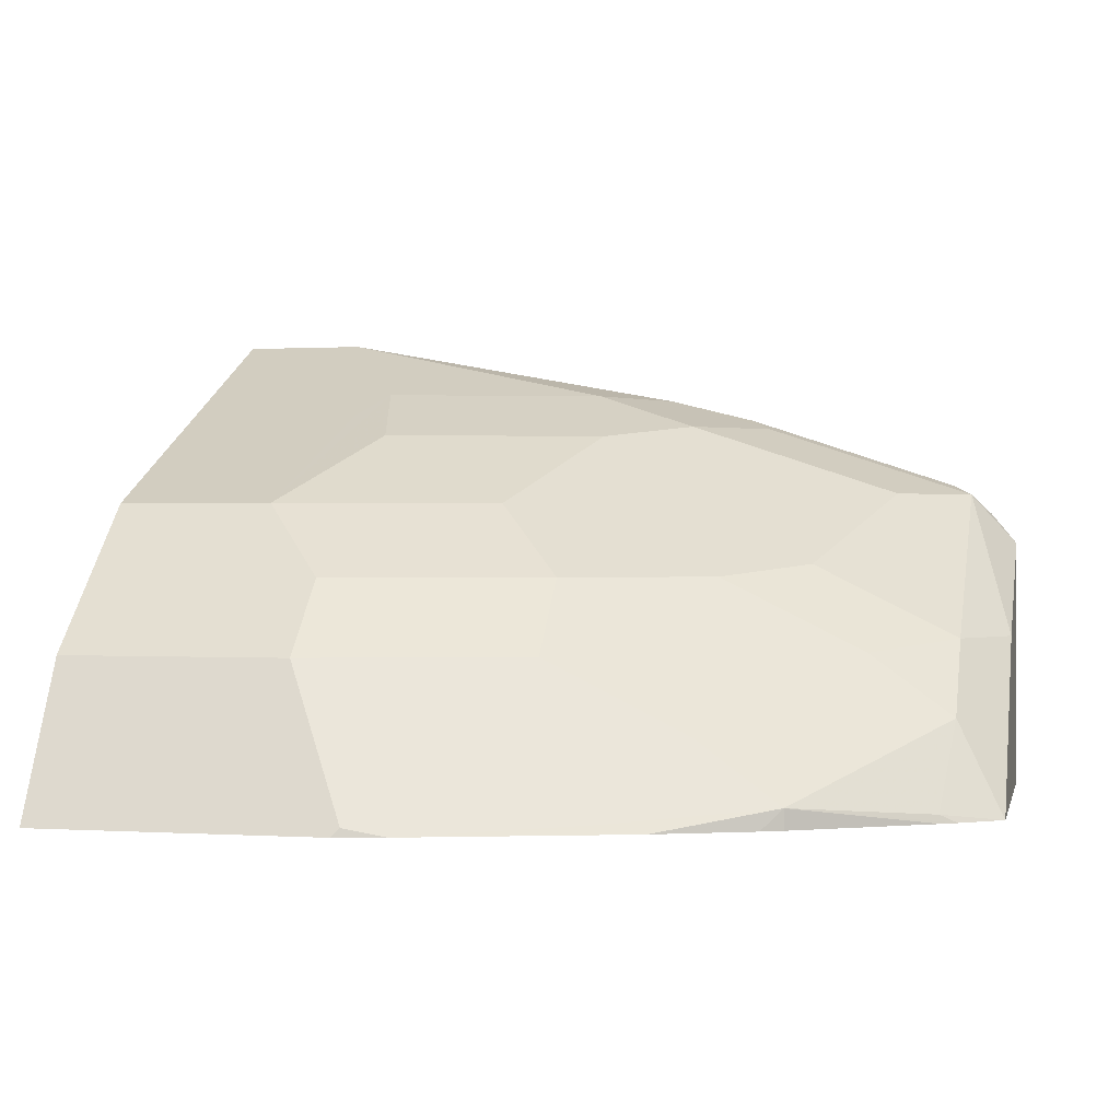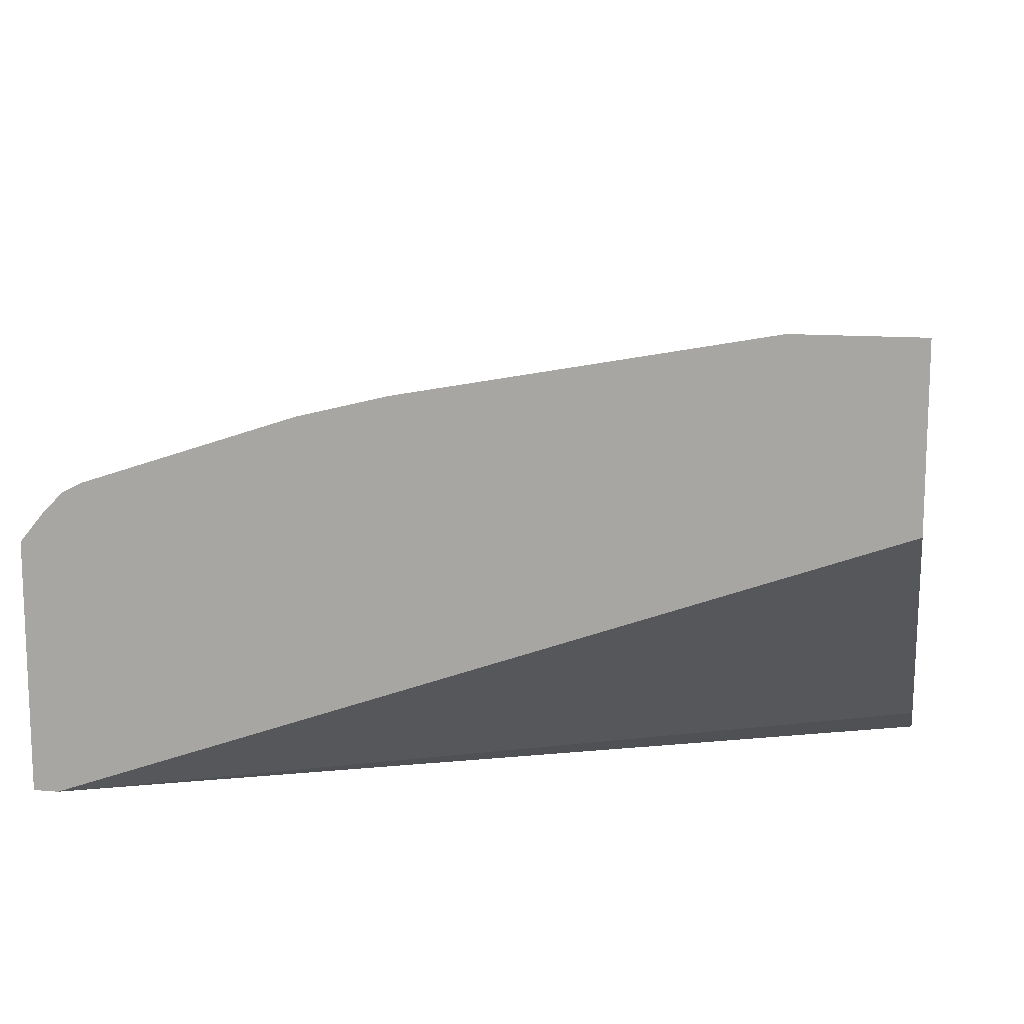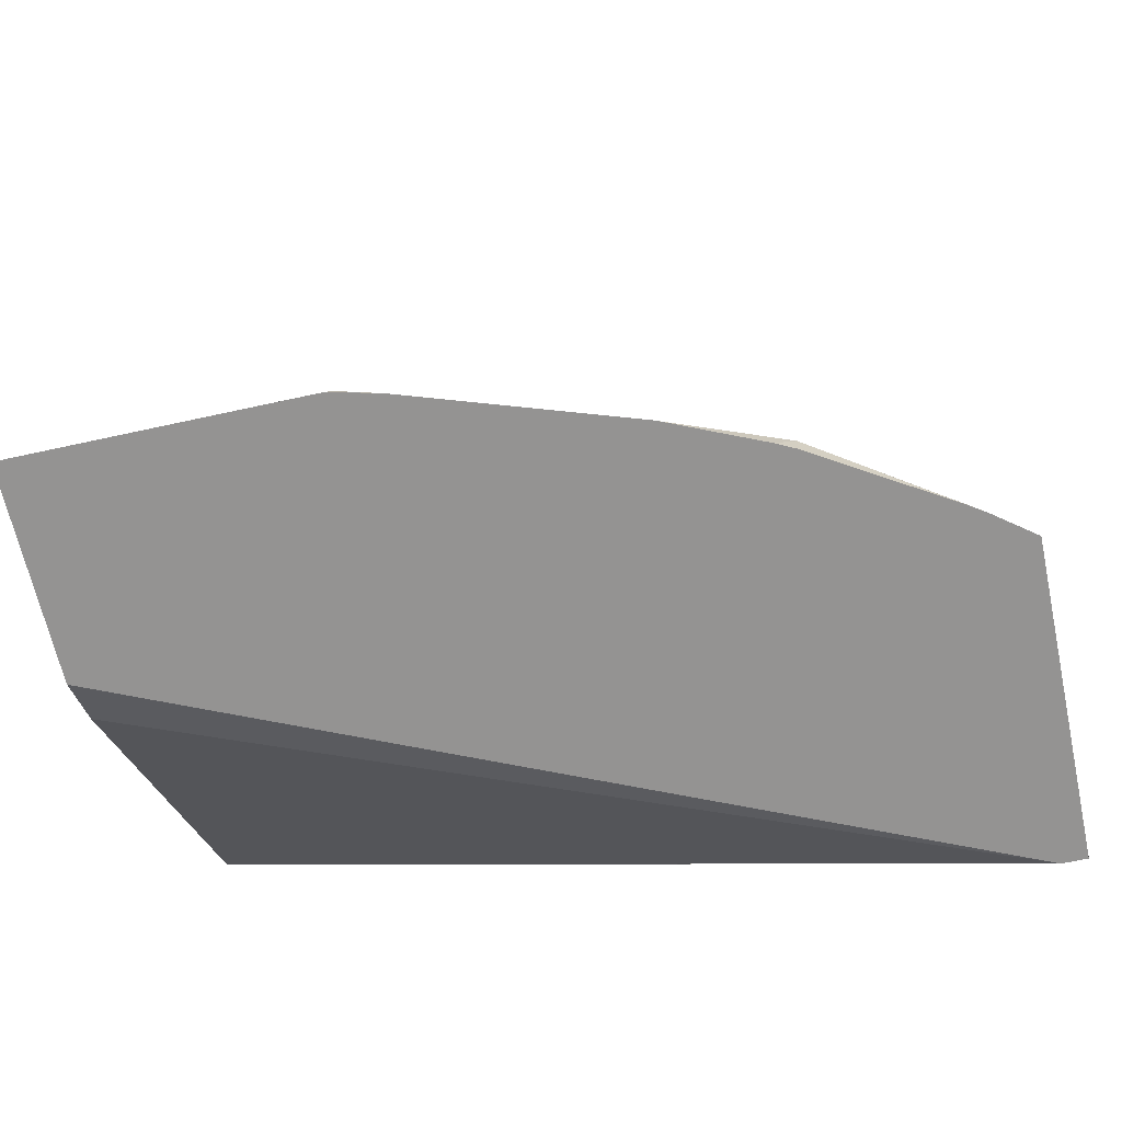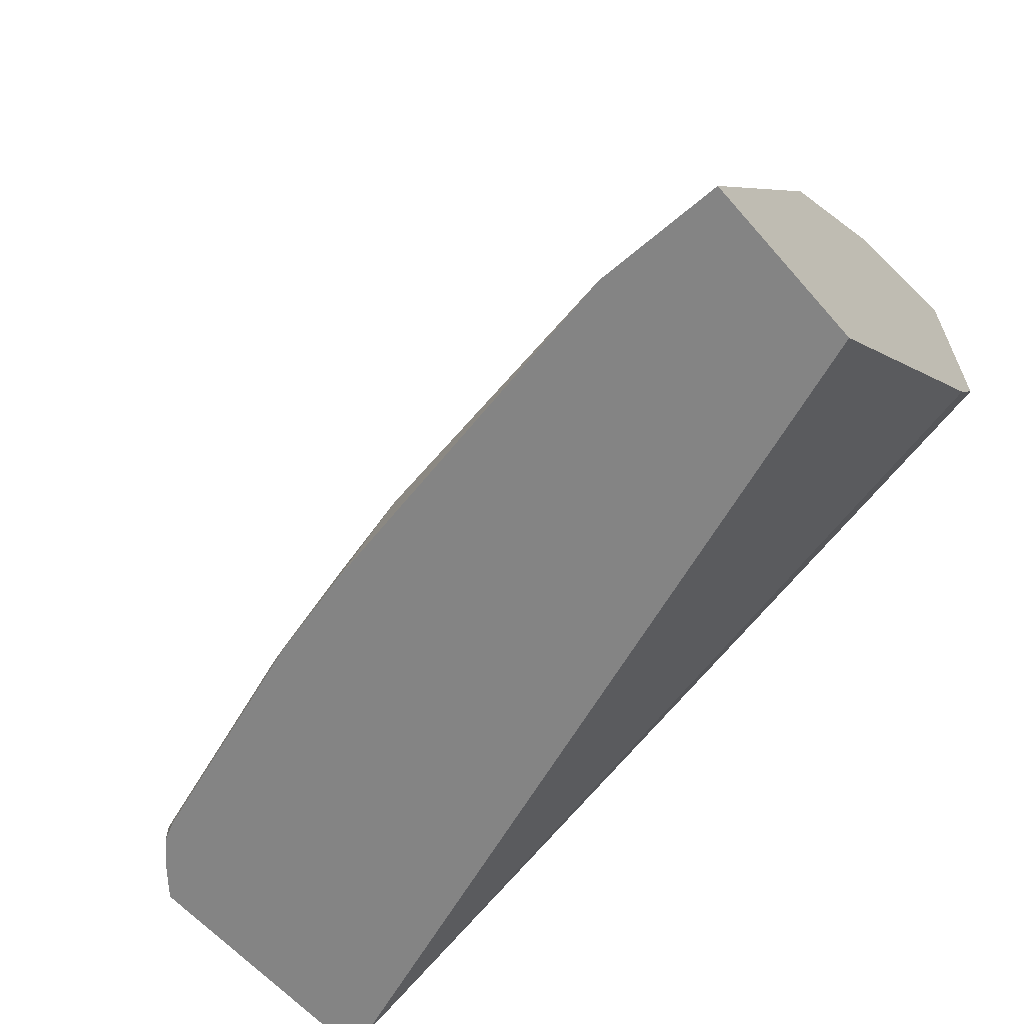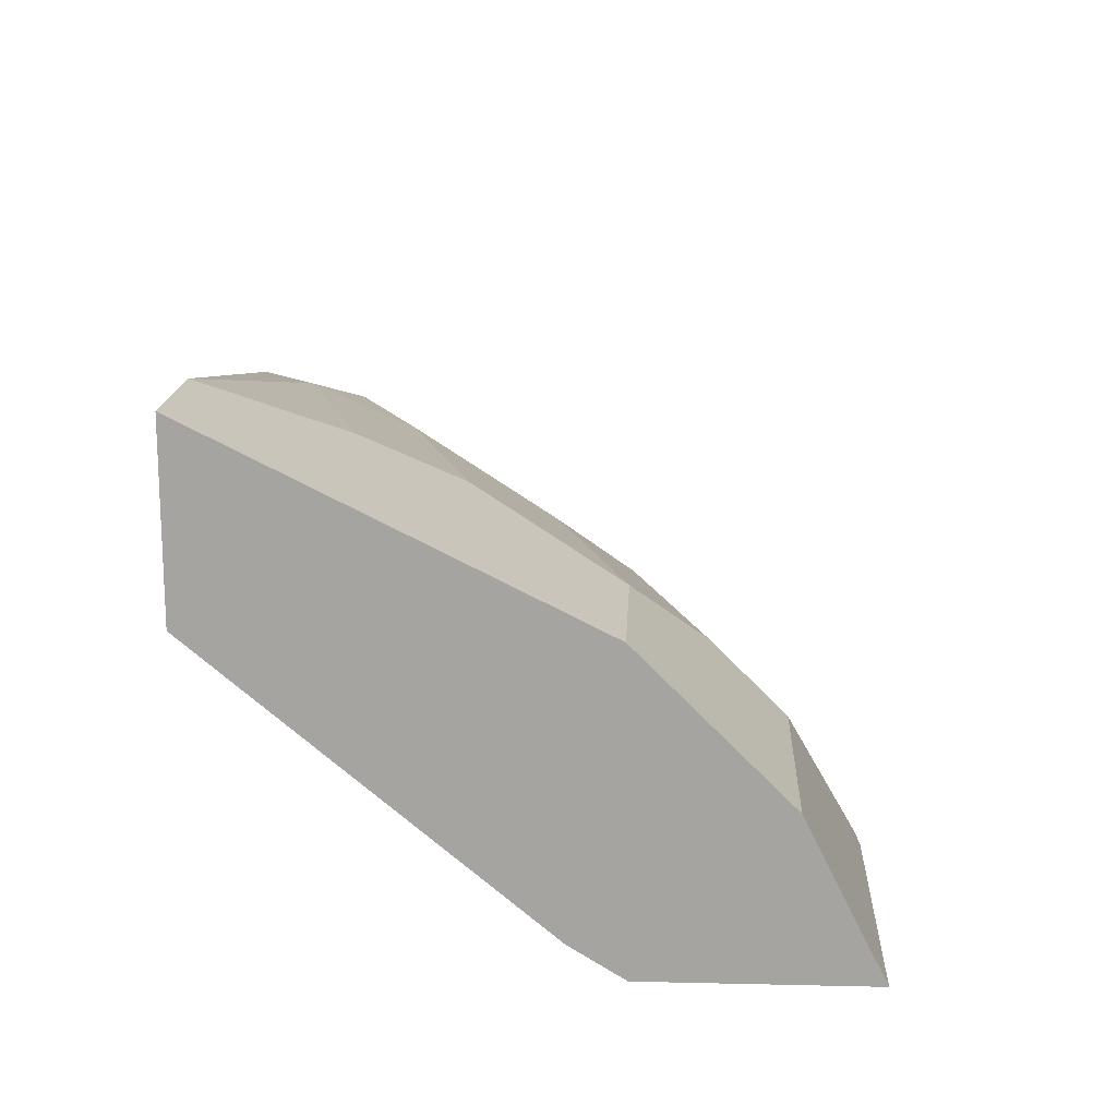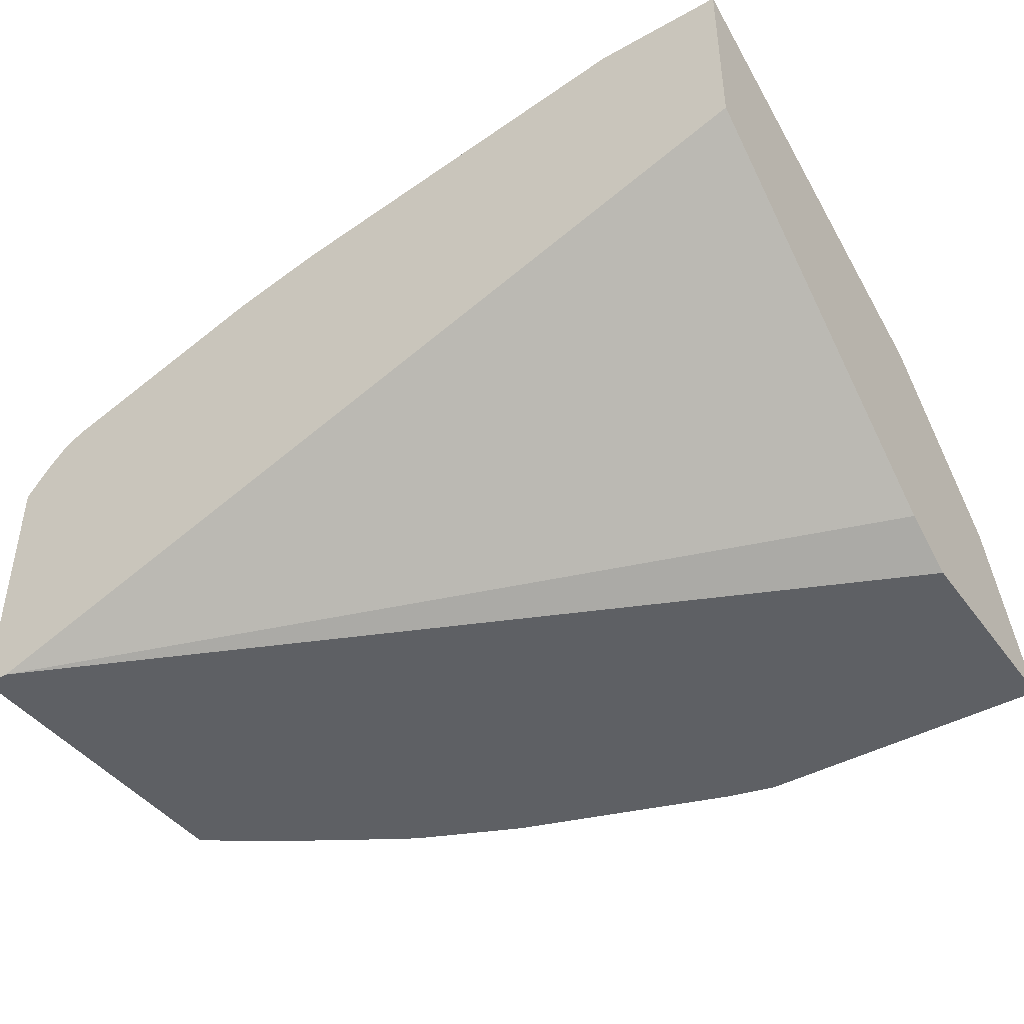
<metadata>
{"format":"obj","ext":"obj","renderer":"f3d","projection":"perspective","resolution":1024,"background":"white","views":[{"elev":0.5,"azim":13.1,"up":"+Y"},{"elev":12.7,"azim":-168.9,"up":"+Y"},{"elev":-66.8,"azim":12.4,"up":"+Y"},{"elev":-61.4,"azim":-139.0,"up":"+Z"},{"elev":16.1,"azim":-87.3,"up":"+Y"},{"elev":-43.1,"azim":-146.5,"up":"+Y"}]}
</metadata>
<code>
v 0.004841 0.265 0.4381
v 0.004841 0.1315 0.5976
v 0.004841 0.3547 0.4381
v 0.4225 0.1154 0.4381
v 0.4225 0.1154 0.4381
v 0.004841 0.1154 0.6236
v 0.004841 0.3466 0.4542
v 0.06785 0.3547 0.4381
v 0.4354 0.1154 0.4381
v 0.004841 0.1154 0.7312
v 0.004841 0.3203 0.5068
v 0.0598 0.3466 0.4542
v 0.1076 0.3227 0.502
v 0.2152 0.3227 0.4662
v 0.2494 0.3211 0.4381
v 0.4354 0.2432 0.4381
v 0.4354 0.1154 0.6018
v 0.004841 0.1913 0.6932
v 0.1513 0.1154 0.7312
v 0.004841 0.2845 0.5785
v 0.09563 0.3108 0.5259
v 0.0837 0.263 0.6215
v 0.1195 0.2988 0.5498
v 0.2271 0.2988 0.514
v 0.2689 0.3048 0.4841
v 0.3048 0.3048 0.4482
v 0.2946 0.3098 0.4381
v 0.4354 0.1972 0.52
v 0.4225 0.2588 0.4381
v 0.4123 0.2689 0.4482
v 0.4147 0.1154 0.6174
v 0.4354 0.1383 0.5788
v 0.4123 0.1614 0.5916
v 0.4064 0.1195 0.6215
v 0.004841 0.2271 0.6574
v 0.1195 0.1913 0.6932
v 0.1761 0.1154 0.7249
v 0.1554 0.1195 0.7291
v 0.004841 0.263 0.6215
v 0.1195 0.2271 0.6574
v 0.1913 0.263 0.5857
v 0.2271 0.2271 0.6215
v 0.3406 0.2331 0.5558
v 0.3765 0.2689 0.4841
v 0.4022 0.274 0.4381
v 0.4354 0.1485 0.5686
v 0.4123 0.1972 0.5558
v 0.4123 0.2689 0.4381
v 0.3406 0.1255 0.6634
v 0.4072 0.1154 0.6224
v 0.3705 0.1913 0.5857
v 0.1913 0.1554 0.6932
v 0.2271 0.1913 0.6574
v 0.2836 0.1154 0.6891
v 0.2629 0.1195 0.6932
v 0.2988 0.2271 0.5857
v 0.3305 0.1154 0.6684
v 0.3406 0.1154 0.6634
v 0.2988 0.1554 0.6574
f 25 44 30
f 25 41 42
f 25 42 43
f 25 43 44
f 25 30 26
f 30 44 47
f 26 45 27
f 28 30 47
f 28 47 46
f 29 48 30
f 26 30 45
f 24 41 25
f 17 34 31
f 22 41 24
f 22 42 41
f 22 40 42
f 22 35 40
f 22 39 35
f 20 22 21
f 20 39 22
f 19 38 36
f 19 37 38
f 18 40 35
f 18 36 40
f 30 48 45
f 22 24 23
f 31 34 49
f 42 53 51
f 32 46 47
f 52 59 53
f 17 33 34
f 51 53 59
f 49 54 57
f 49 55 54
f 49 52 55
f 49 59 52
f 49 51 59
f 49 58 50
f 49 57 58
f 43 56 51
f 43 47 44
f 31 49 50
f 43 51 47
f 42 51 56
f 37 52 38
f 37 55 52
f 37 54 55
f 36 42 40
f 36 53 42
f 36 52 53
f 36 38 52
f 33 49 34
f 33 51 49
f 33 47 51
f 32 47 33
f 42 56 43
f 17 32 33
f 15 26 27
f 16 29 30
f 4 17 31
f 4 9 17
f 3 12 8
f 3 7 12
f 2 5 6
f 1 5 2
f 1 4 5
f 1 9 4
f 1 16 9
f 1 29 16
f 1 48 29
f 1 27 45
f 1 15 27
f 1 8 15
f 1 3 8
f 1 7 3
f 1 11 7
f 1 20 11
f 1 39 20
f 1 35 39
f 1 18 35
f 1 10 18
f 1 6 10
f 1 2 6
f 16 30 28
f 4 31 50
f 4 50 58
f 1 45 48
f 4 57 54
f 4 58 57
f 14 25 26
f 14 24 25
f 13 24 14
f 13 23 24
f 13 22 23
f 13 21 22
f 12 21 13
f 11 21 12
f 11 20 21
f 10 36 18
f 10 19 36
f 9 32 17
f 14 26 15
f 4 10 6
f 9 28 46
f 9 16 28
f 8 14 15
f 8 13 14
f 8 12 13
f 7 11 12
f 4 6 5
f 9 46 32
f 4 19 10
f 4 37 19
f 4 54 37

</code>
